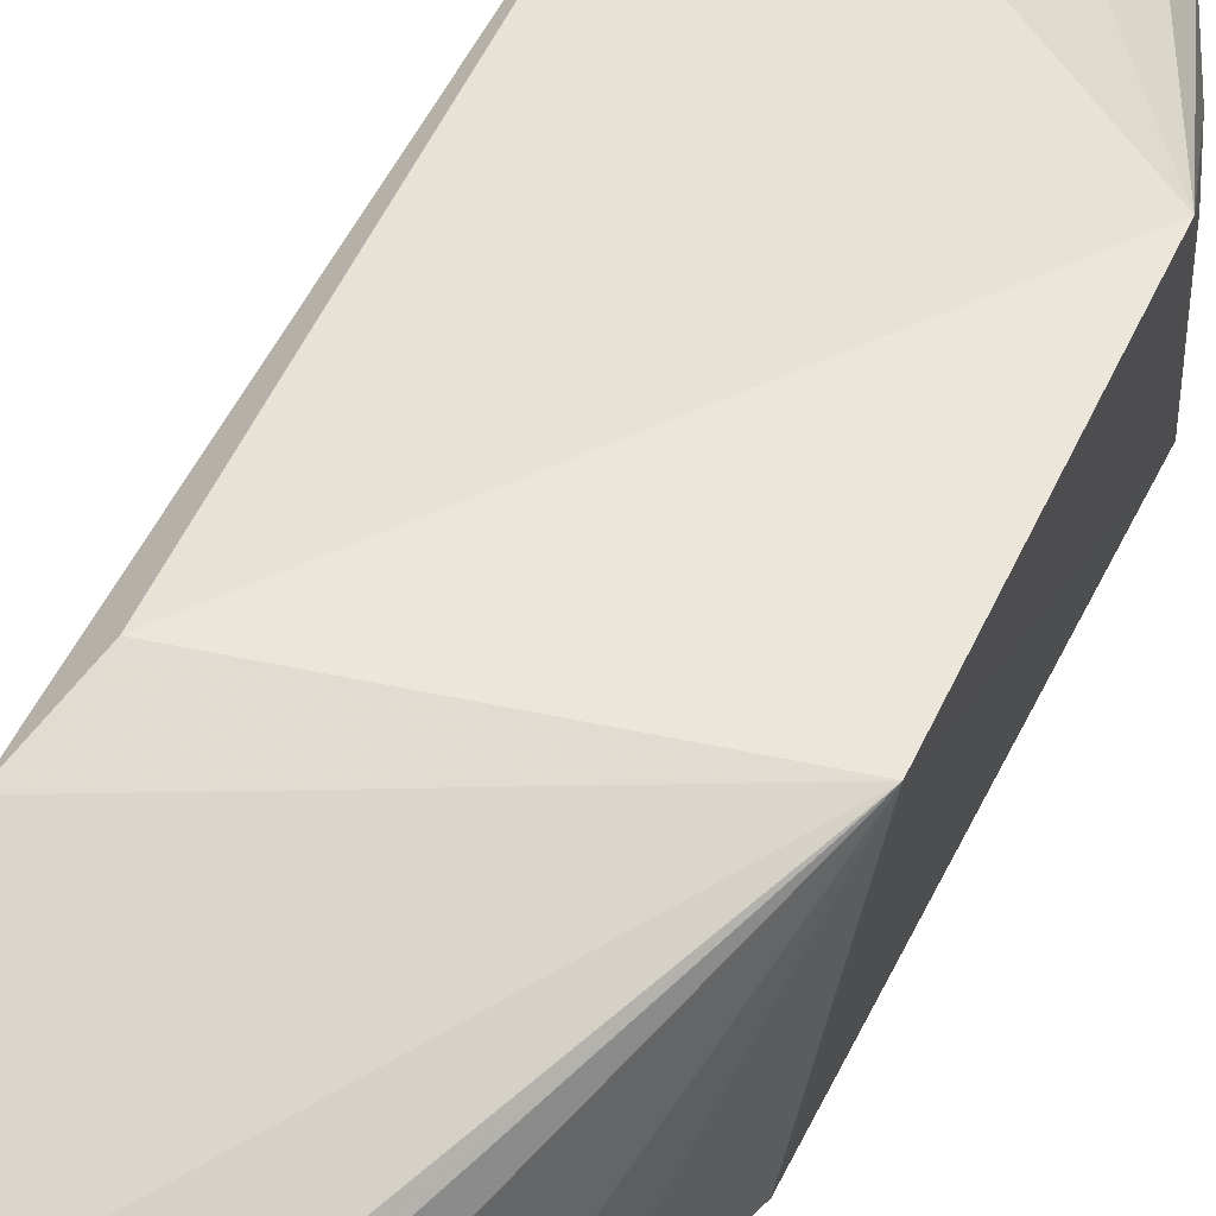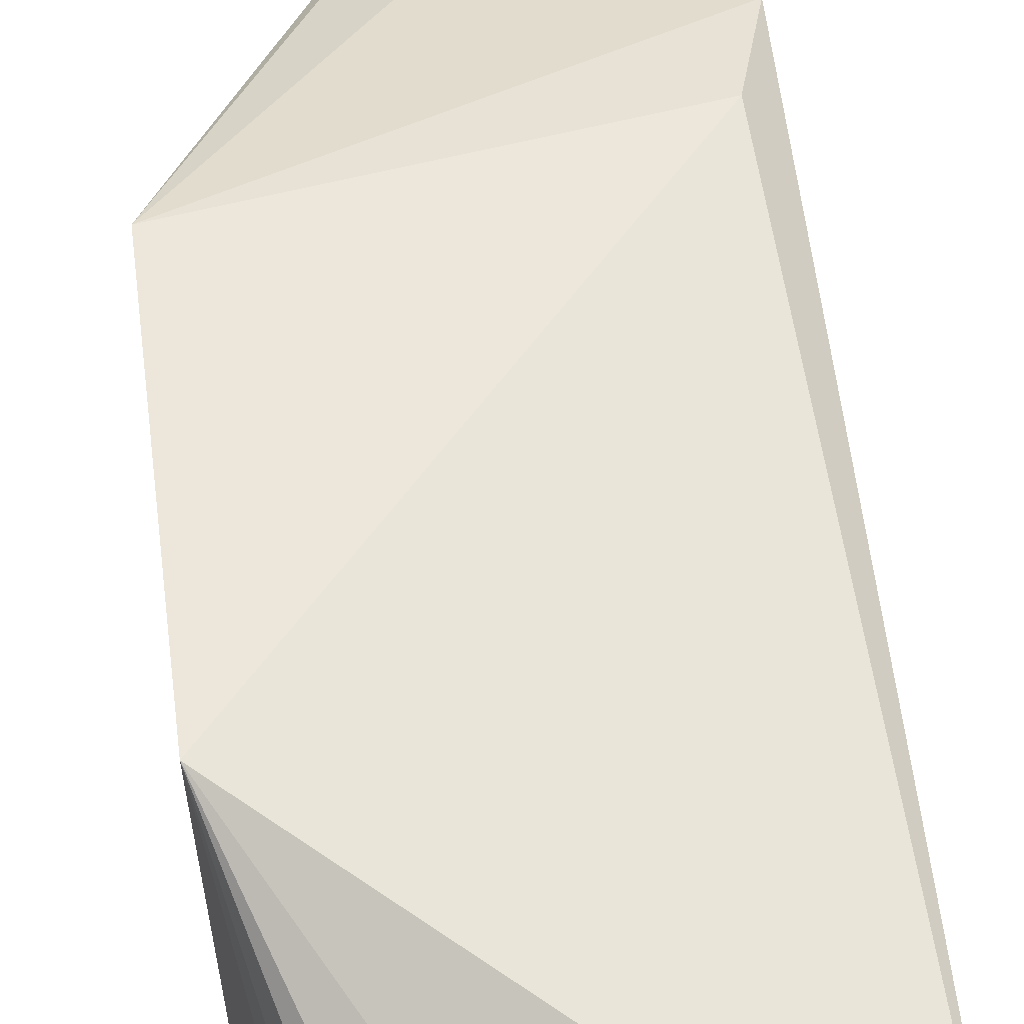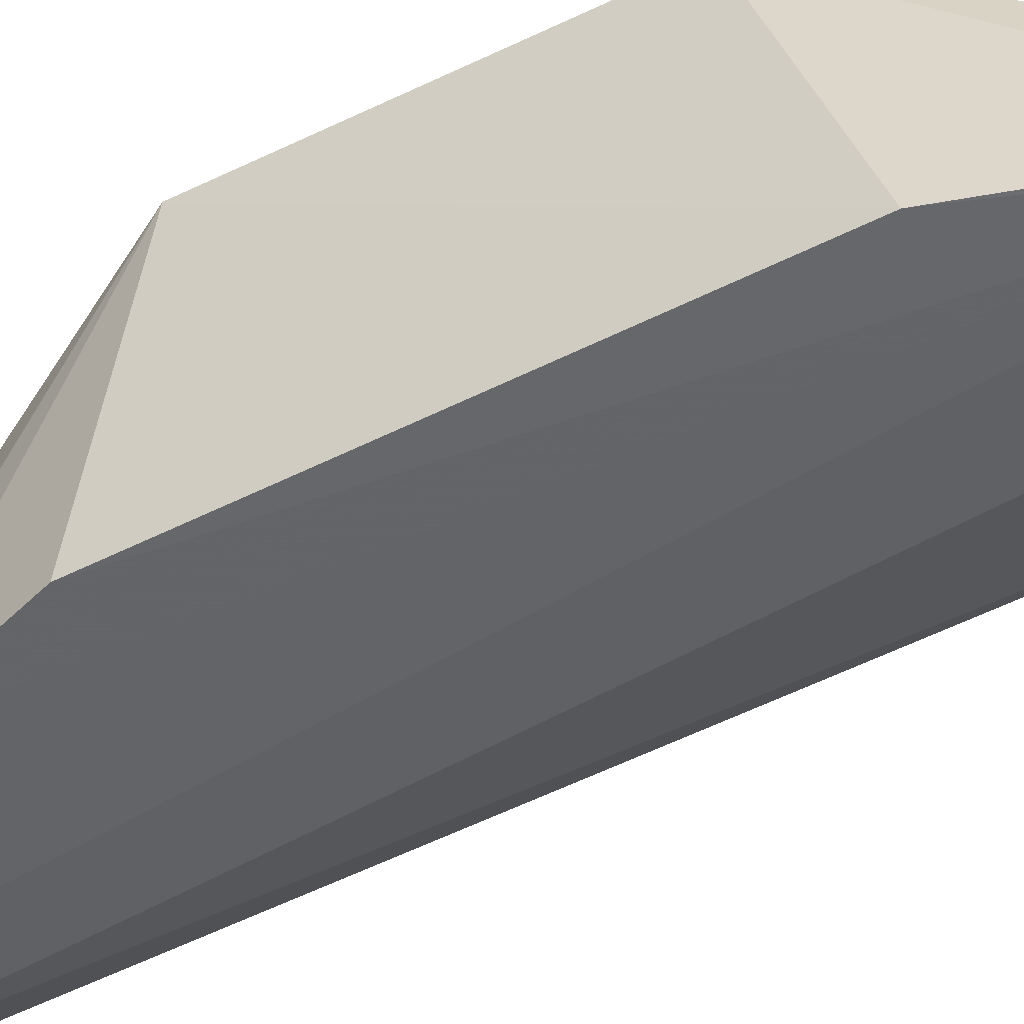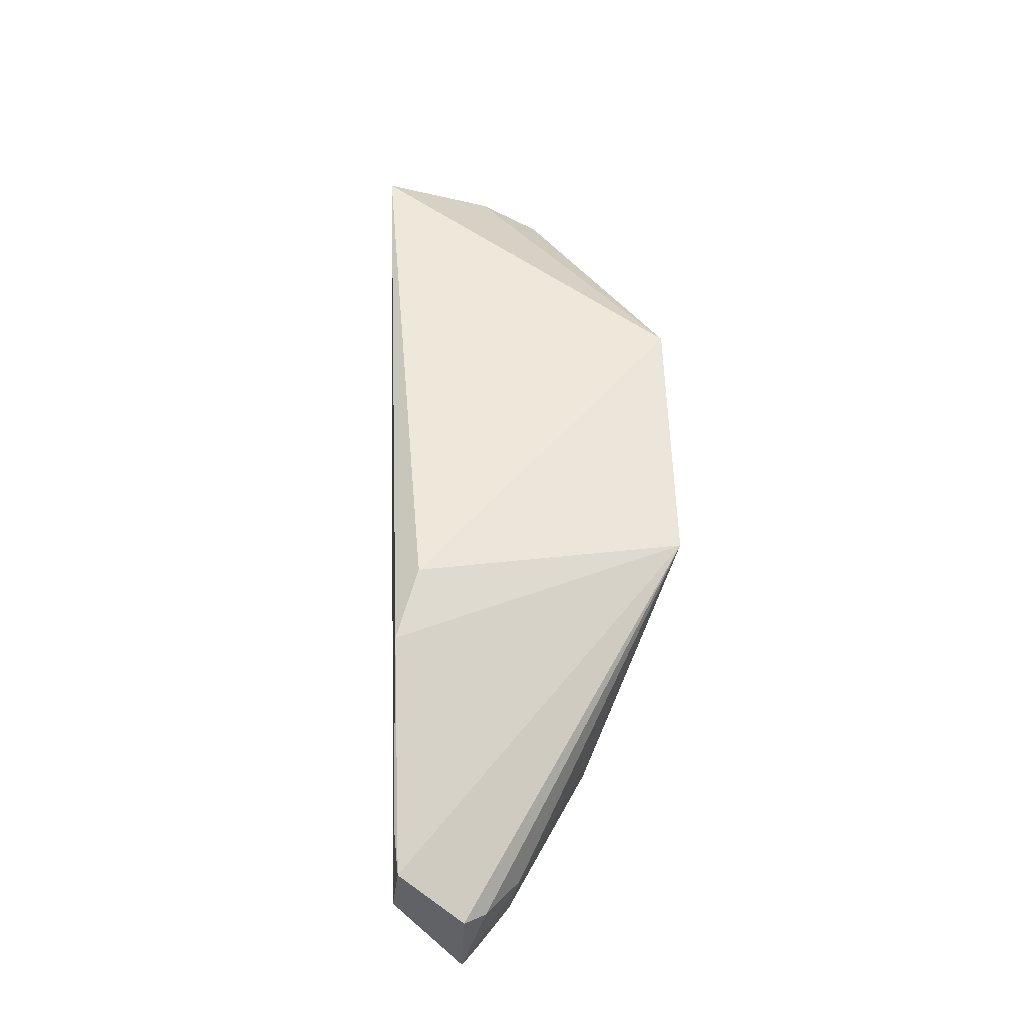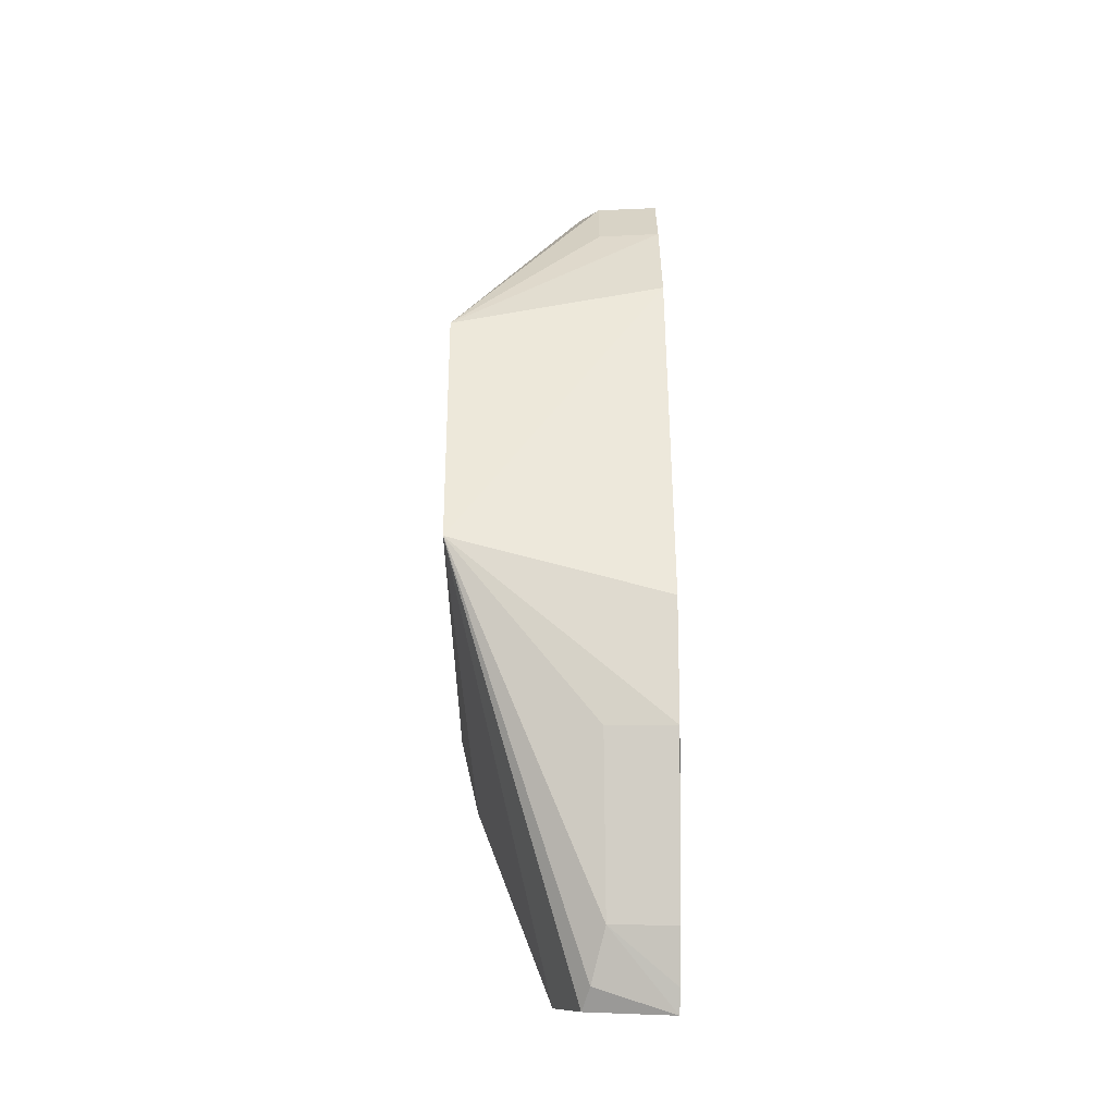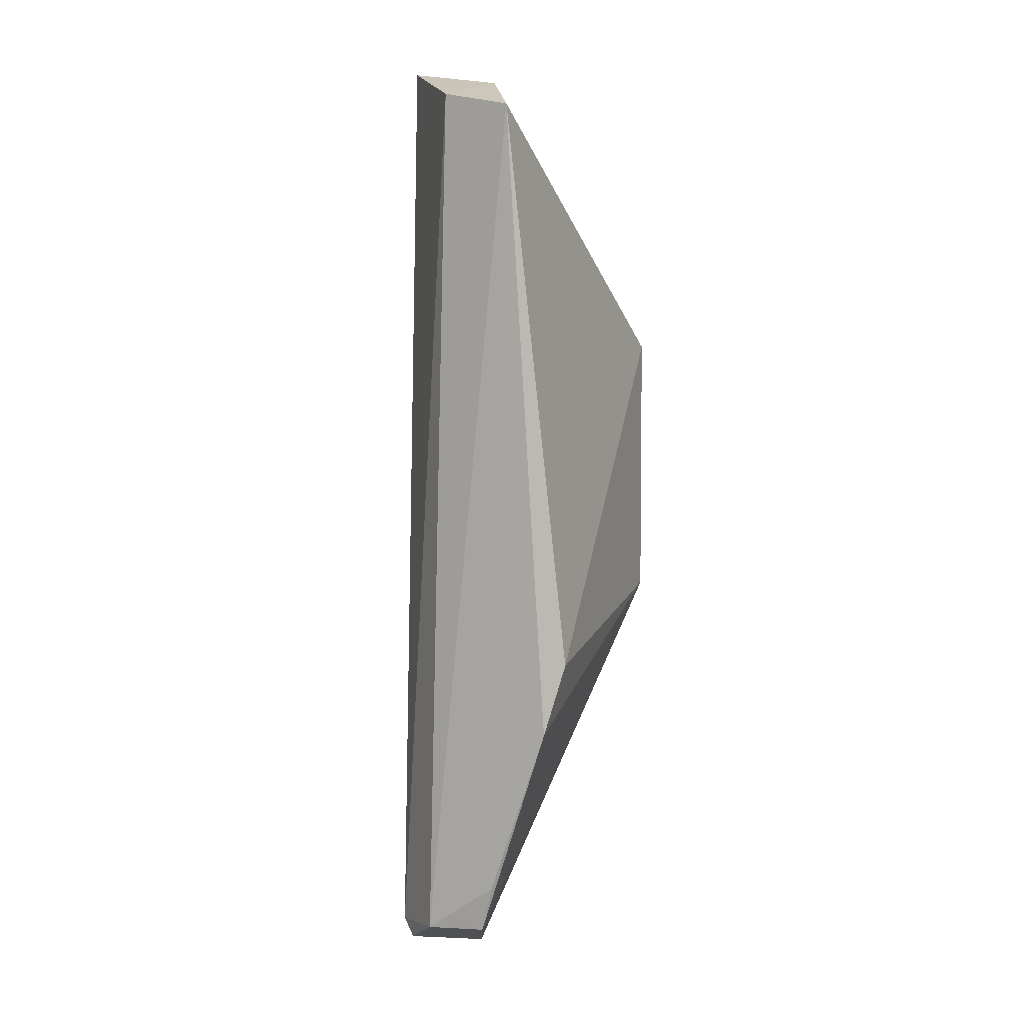
<metadata>
{"format":"obj","ext":"obj","renderer":"f3d","projection":"perspective","resolution":1024,"background":"white","views":[{"elev":53.7,"azim":26.4,"up":"+Z"},{"elev":55.2,"azim":174.9,"up":"+Z"},{"elev":-51.2,"azim":119.4,"up":"+Z"},{"elev":-34.0,"azim":-11.8,"up":"+Y"},{"elev":-36.3,"azim":89.5,"up":"+Y"},{"elev":4.2,"azim":-71.9,"up":"+Y"}]}
</metadata>
<code>
v 0.2594 -0.1885 0.1902
v 0.3257 -0.06796 0.1582
v 0.3327 -0.04892 0.2375
v 0.2628 0.1545 0.1948
v 0.255 -0.1812 0.1586
v 0.3241 0.07618 0.1583
v 0.2325 -0.07031 0.2333
v 0.2821 -0.1684 0.1584
v 0.3297 0.052 0.2383
v 0.2728 0.161 0.1586
v 0.2337 -0.1762 0.1994
v 0.3121 -0.1109 0.1581
v 0.2811 -0.1677 0.1824
v 0.2645 -0.1919 0.1584
v 0.2174 0.1392 0.2148
v 0.2952 0.1481 0.1813
v 0.2257 -0.09645 0.227
v 0.2965 0.1484 0.1579
v 0.2678 -0.1833 0.1874
v 0.3107 -0.1103 0.1832
v 0.2701 -0.1848 0.1581
v 0.2355 -0.1778 0.1768
v 0.2259 0.1452 0.188
v 0.2871 0.1503 0.1886
v 0.31 0.1194 0.1582
v 0.2308 -0.1588 0.2043
v 0.3086 0.1191 0.1816
f 6 3 2
f 9 3 6
f 9 7 3
f 11 1 3
f 12 2 3
f 13 8 12
f 15 9 4
f 15 7 9
f 17 11 3
f 17 3 7
f 17 7 15
f 18 6 2
f 18 2 12
f 18 10 16
f 19 13 3
f 19 3 1
f 19 14 13
f 19 1 14
f 20 13 12
f 20 12 3
f 20 3 13
f 21 12 8
f 21 8 13
f 21 13 14
f 21 18 12
f 21 14 5
f 21 5 10
f 21 10 18
f 22 5 14
f 22 14 1
f 22 1 11
f 23 15 4
f 23 4 10
f 23 22 15
f 23 10 5
f 23 5 22
f 24 16 10
f 24 10 4
f 24 4 9
f 24 9 16
f 25 18 16
f 25 9 6
f 25 6 18
f 26 17 15
f 26 15 22
f 26 22 11
f 26 11 17
f 27 25 16
f 27 16 9
f 27 9 25

</code>
